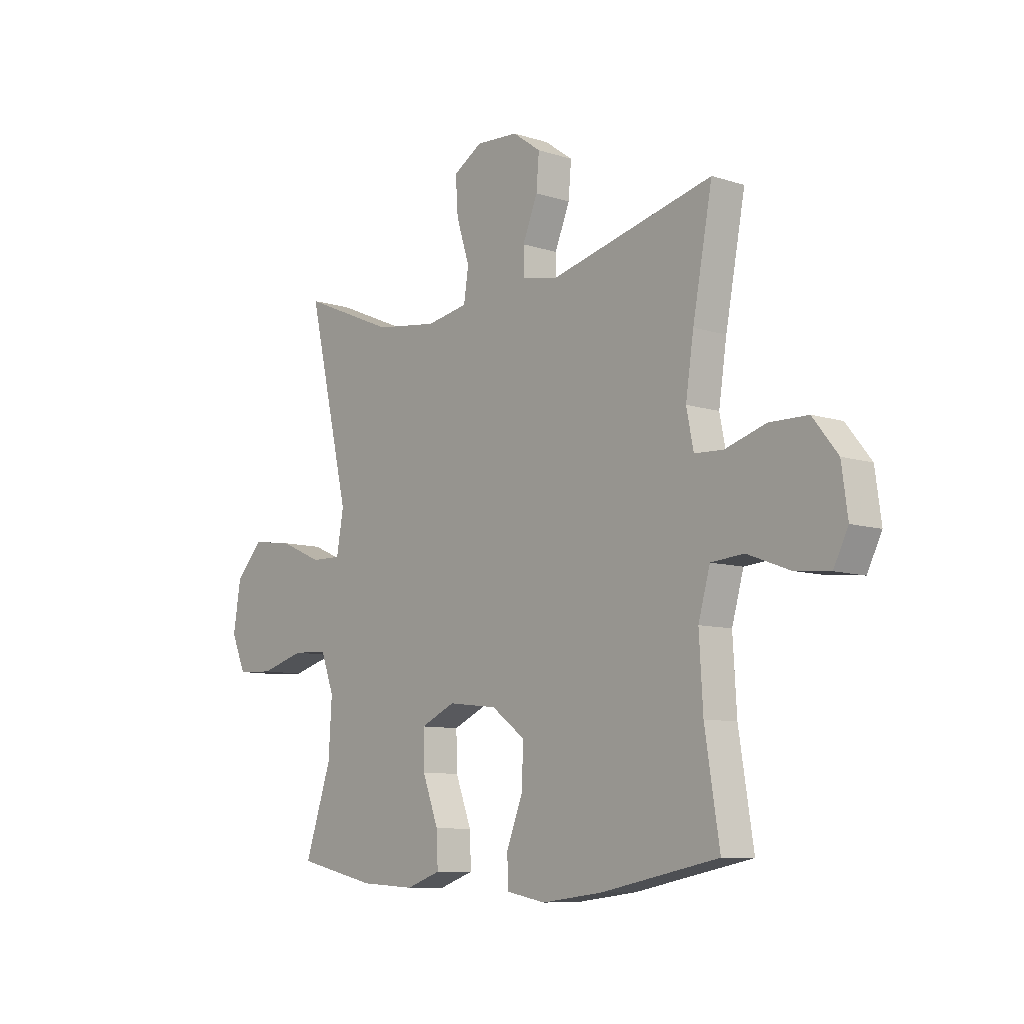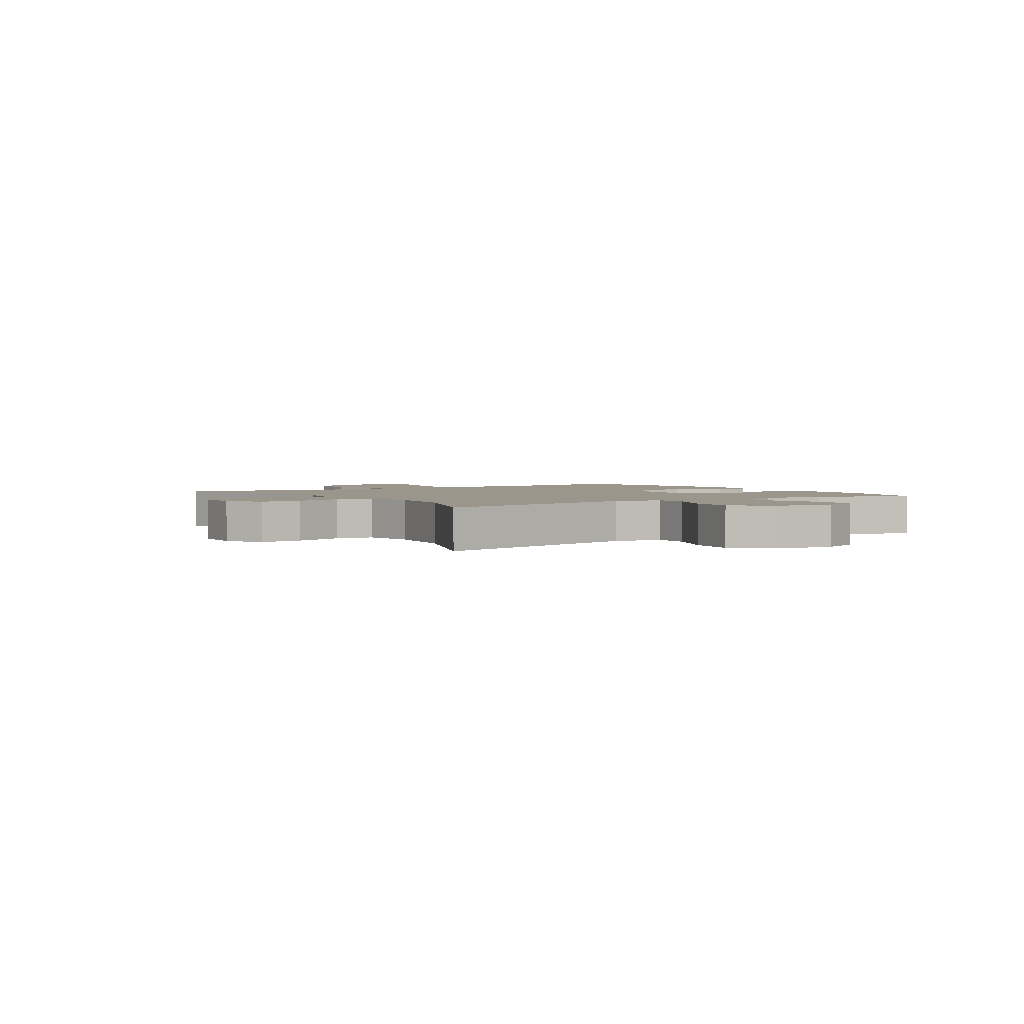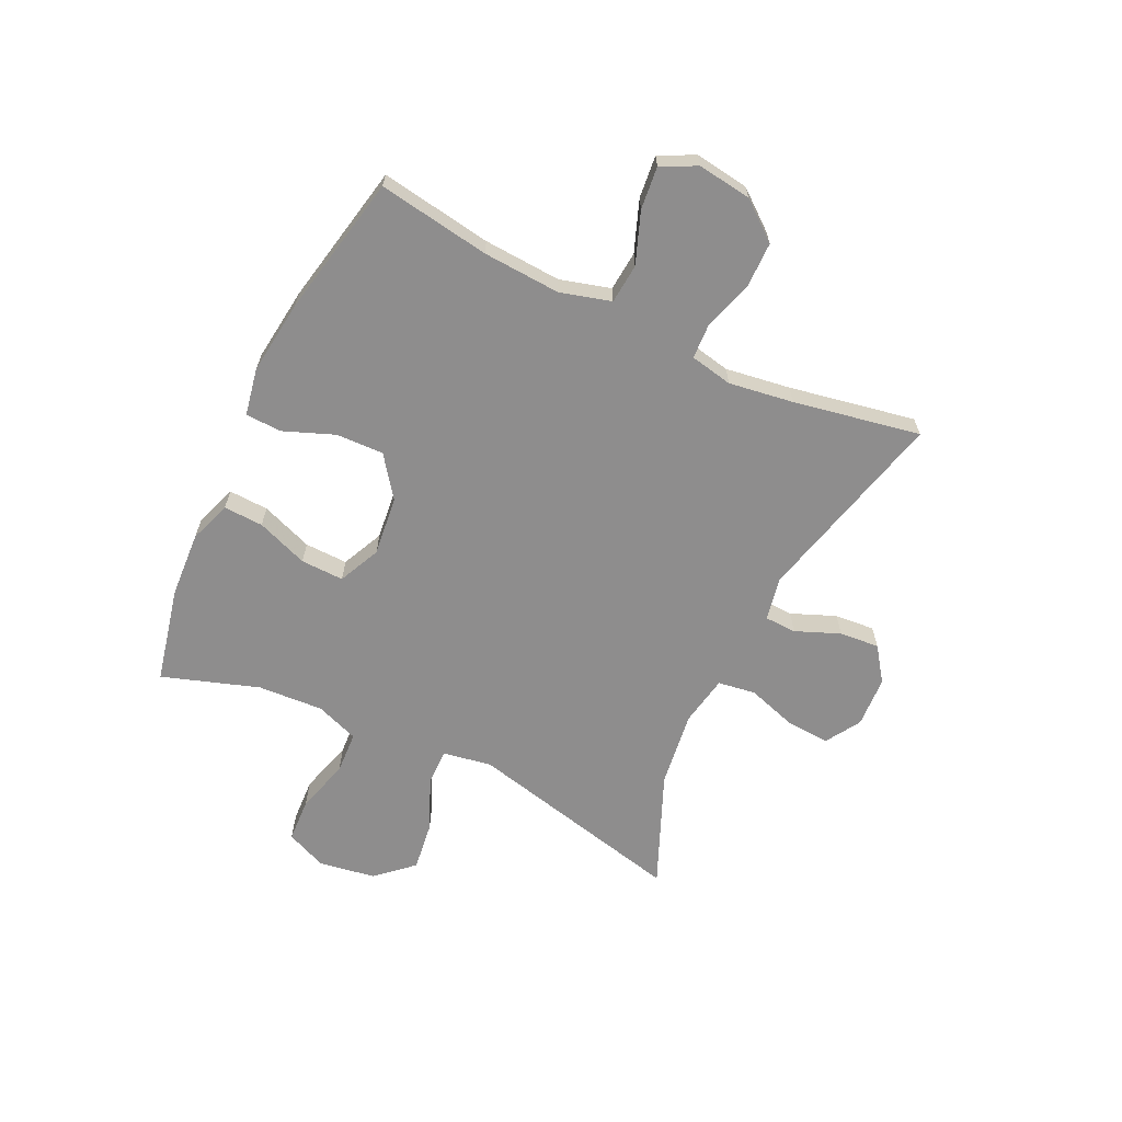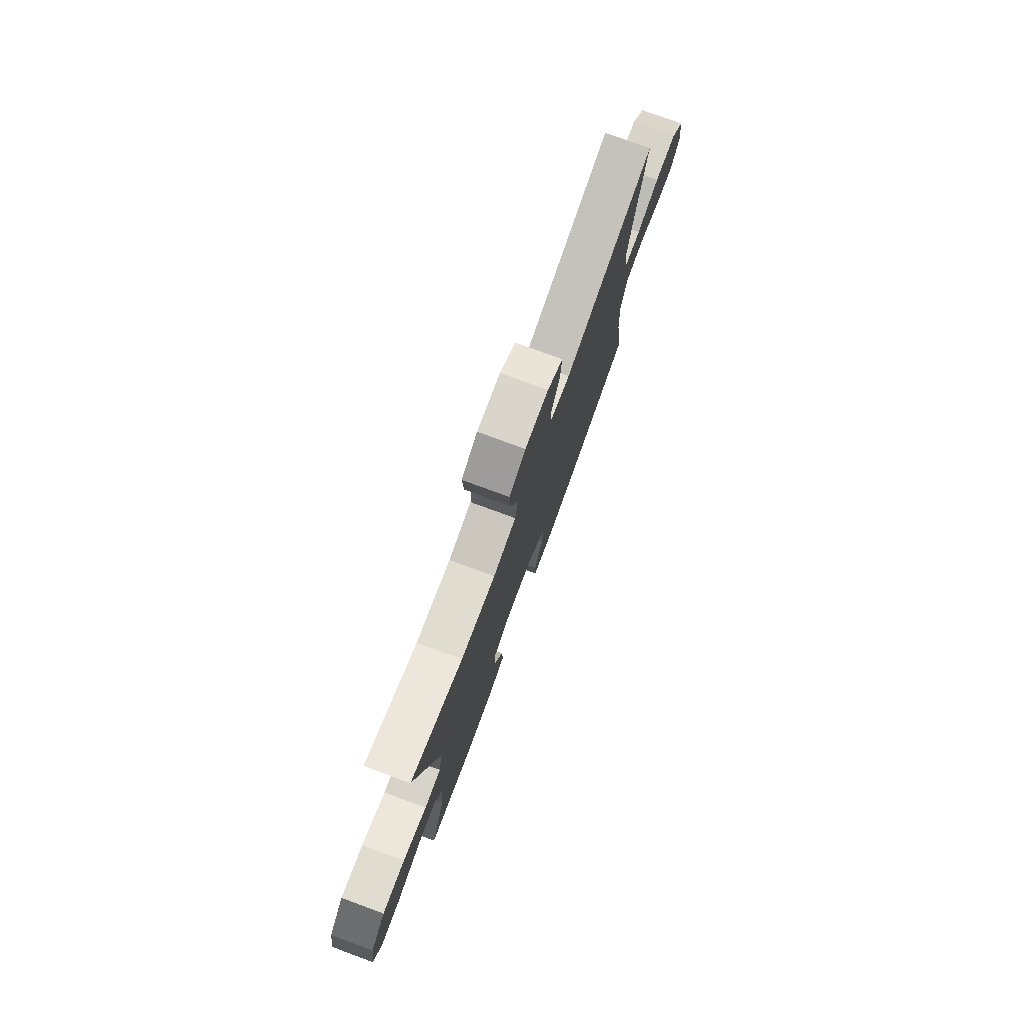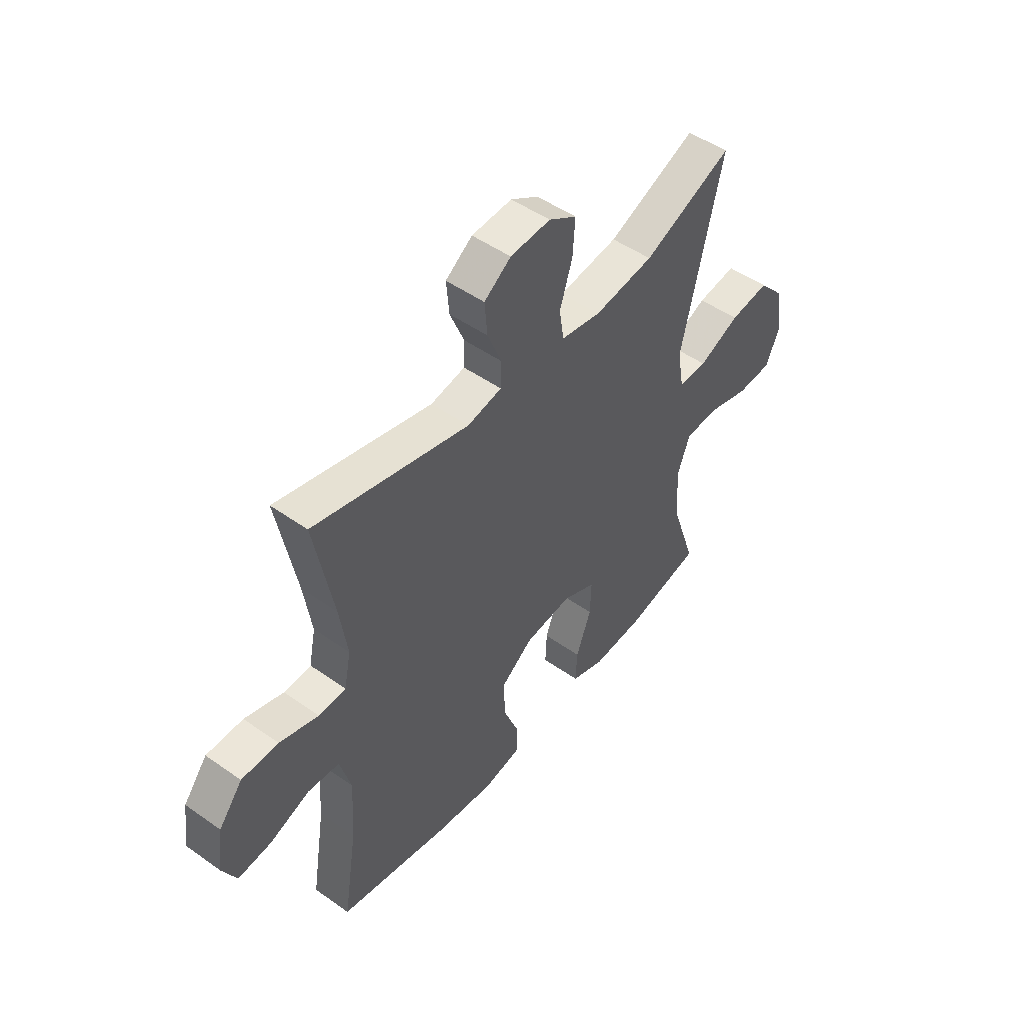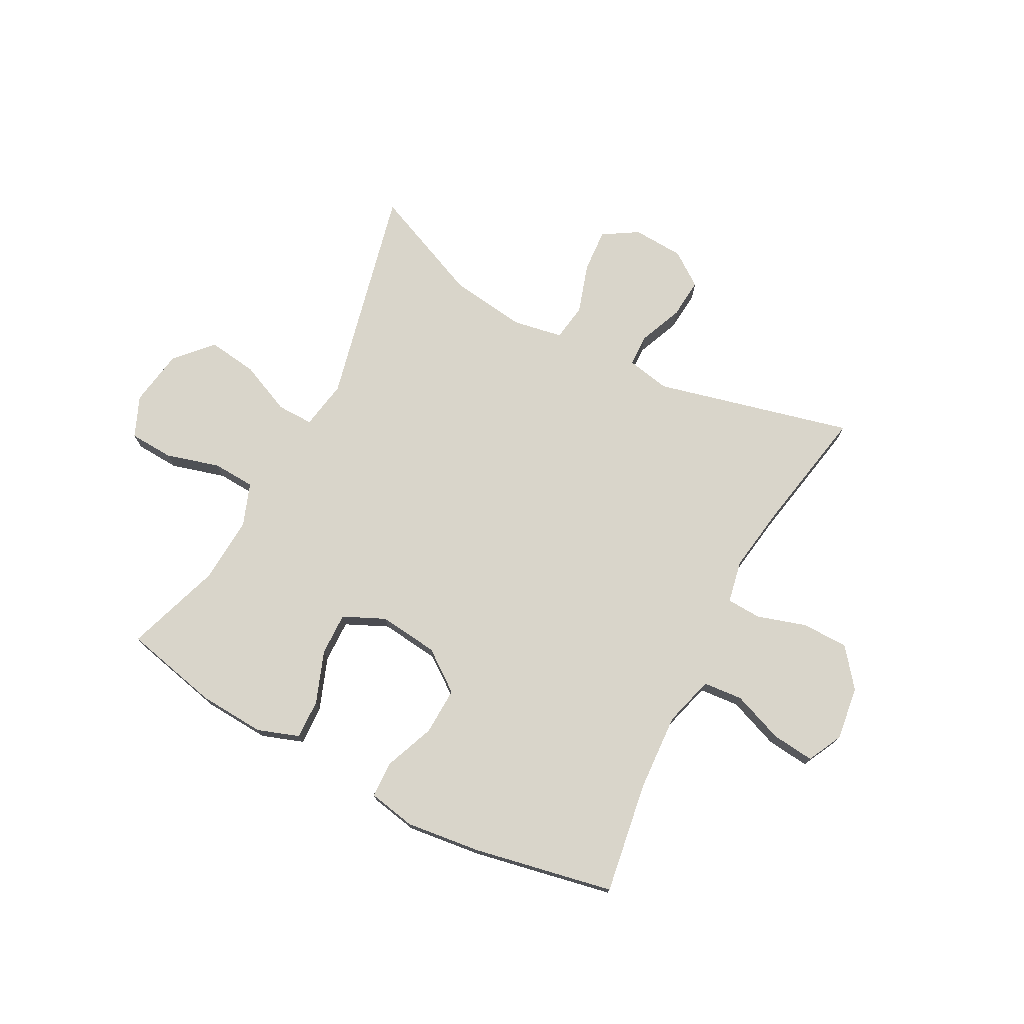
<metadata>
{"format":"obj","ext":"obj","renderer":"f3d","projection":"perspective","resolution":1024,"background":"white","views":[{"elev":-8.9,"azim":-130.6,"up":"+Z"},{"elev":2.4,"azim":56.8,"up":"+Y"},{"elev":-64.7,"azim":-115.6,"up":"+Y"},{"elev":77.4,"azim":110.2,"up":"+Z"},{"elev":49.3,"azim":-51.9,"up":"+Z"},{"elev":74.6,"azim":-152.2,"up":"+Y"}]}
</metadata>
<code>
v -0.5 0.07 -0.5
v -0.469 0.07 -0.303
v -0.461 0.07 -0.166
v -0.486 0.07 -0.077
v -0.556 0.07 -0.071
v -0.646 0.07 -0.105
v -0.721 0.07 -0.113
v -0.752 0.07 -0.051
v -0.739 0.07 0.044
v -0.686 0.07 0.111
v -0.604 0.07 0.112
v -0.517 0.07 0.085
v -0.456 0.07 0.088
v -0.441 0.07 0.163
v -0.458 0.07 0.277
v -0.5 0.07 0.5
v -0.153 0.07 0.414
v -0.076 0.07 0.429
v -0.074 0.07 0.485
v -0.106 0.07 0.563
v -0.112 0.07 0.634
v -0.052 0.07 0.677
v 0.038 0.07 0.682
v 0.1 0.07 0.644
v 0.095 0.07 0.567
v 0.067 0.07 0.479
v 0.077 0.07 0.413
v 0.166 0.07 0.397
v 0.3 0.07 0.415
v 0.5 0.07 0.5
v 0.41 0.07 0.112
v 0.425 0.07 0.026
v 0.489 0.07 0.027
v 0.581 0.07 0.067
v 0.669 0.07 0.079
v 0.727 0.07 0.015
v 0.743 0.07 -0.085
v 0.712 0.07 -0.157
v 0.634 0.07 -0.161
v 0.539 0.07 -0.134
v 0.464 0.07 -0.138
v 0.436 0.07 -0.214
v 0.443 0.07 -0.33
v 0.5 0.07 -0.5
v 0.331 0.07 -0.538
v 0.214 0.07 -0.545
v 0.14 0.07 -0.519
v 0.143 0.07 -0.449
v 0.177 0.07 -0.358
v 0.179 0.07 -0.282
v 0.105 0.07 -0.248
v 0 0.07 -0.26
v -0.072 0.07 -0.313
v -0.069 0.07 -0.397
v -0.034 0.07 -0.486
v -0.036 0.07 -0.55
v -0.12 0.07 -0.566
v -0.251 0.07 -0.55
v -0.5 0 -0.5
v -0.469 0 -0.303
v -0.461 0 -0.166
v -0.486 0 -0.077
v -0.556 0 -0.071
v -0.646 0 -0.105
v -0.721 0 -0.113
v -0.752 0 -0.051
v -0.739 0 0.044
v -0.686 0 0.111
v -0.604 0 0.112
v -0.517 0 0.085
v -0.456 0 0.088
v -0.441 0 0.163
v -0.458 0 0.277
v -0.5 0 0.5
v -0.153 0 0.414
v -0.076 0 0.429
v -0.074 0 0.485
v -0.106 0 0.563
v -0.112 0 0.634
v -0.052 0 0.677
v 0.038 0 0.682
v 0.1 0 0.644
v 0.095 0 0.567
v 0.067 0 0.479
v 0.077 0 0.413
v 0.166 0 0.397
v 0.3 0 0.415
v 0.5 0 0.5
v 0.41 0 0.112
v 0.425 0 0.026
v 0.489 0 0.027
v 0.581 0 0.067
v 0.669 0 0.079
v 0.727 0 0.015
v 0.743 0 -0.085
v 0.712 0 -0.157
v 0.634 0 -0.161
v 0.539 0 -0.134
v 0.464 0 -0.138
v 0.436 0 -0.214
v 0.443 0 -0.33
v 0.5 0 -0.5
v 0.331 0 -0.538
v 0.214 0 -0.545
v 0.14 0 -0.519
v 0.143 0 -0.449
v 0.177 0 -0.358
v 0.179 0 -0.282
v 0.105 0 -0.248
v 0 0 -0.26
v -0.072 0 -0.313
v -0.069 0 -0.397
v -0.034 0 -0.486
v -0.036 0 -0.55
v -0.12 0 -0.566
v -0.251 0 -0.55
f 57 58 1 2
f 54 55 56 57
f 53 54 57 2
f 52 53 2 3
f 51 52 3 4
f 46 47 48 49
f 46 49 50
f 43 44 45 46
f 42 43 46 50
f 41 42 50 51
f 37 38 39 40
f 37 40 41
f 36 37 41
f 33 34 35 36
f 32 33 36 41
f 29 30 31
f 28 29 31 32
f 27 28 32 41
f 23 24 25 26
f 21 22 23 26
f 19 20 21 26
f 18 19 26 27
f 17 18 27 41
f 15 16 17 41
f 9 10 11 12
f 9 12 13
f 8 9 13
f 5 6 7 8
f 4 5 8 13
f 51 4 13 14
f 14 15 41 51
f 60 59 116 115
f 115 114 113 112
f 60 115 112 111
f 61 60 111 110
f 62 61 110 109
f 107 106 105 104
f 108 107 104
f 104 103 102 101
f 108 104 101 100
f 109 108 100 99
f 98 97 96 95
f 99 98 95
f 99 95 94
f 94 93 92 91
f 99 94 91 90
f 89 88 87
f 90 89 87 86
f 99 90 86 85
f 84 83 82 81
f 84 81 80 79
f 84 79 78 77
f 85 84 77 76
f 99 85 76 75
f 99 75 74 73
f 70 69 68 67
f 71 70 67
f 71 67 66
f 66 65 64 63
f 71 66 63 62
f 72 71 62 109
f 109 99 73 72
f 1 59 60 2
f 2 60 61 3
f 3 61 62 4
f 4 62 63 5
f 5 63 64 6
f 6 64 65 7
f 7 65 66 8
f 8 66 67 9
f 9 67 68 10
f 10 68 69 11
f 11 69 70 12
f 12 70 71 13
f 13 71 72 14
f 14 72 73 15
f 15 73 74 16
f 16 74 75 17
f 17 75 76 18
f 18 76 77 19
f 19 77 78 20
f 20 78 79 21
f 21 79 80 22
f 22 80 81 23
f 23 81 82 24
f 24 82 83 25
f 25 83 84 26
f 26 84 85 27
f 27 85 86 28
f 28 86 87 29
f 29 87 88 30
f 30 88 89 31
f 31 89 90 32
f 32 90 91 33
f 33 91 92 34
f 34 92 93 35
f 35 93 94 36
f 36 94 95 37
f 37 95 96 38
f 38 96 97 39
f 39 97 98 40
f 40 98 99 41
f 41 99 100 42
f 42 100 101 43
f 43 101 102 44
f 44 102 103 45
f 45 103 104 46
f 46 104 105 47
f 47 105 106 48
f 48 106 107 49
f 49 107 108 50
f 50 108 109 51
f 51 109 110 52
f 52 110 111 53
f 53 111 112 54
f 54 112 113 55
f 55 113 114 56
f 56 114 115 57
f 57 115 116 58
f 58 116 59 1

</code>
